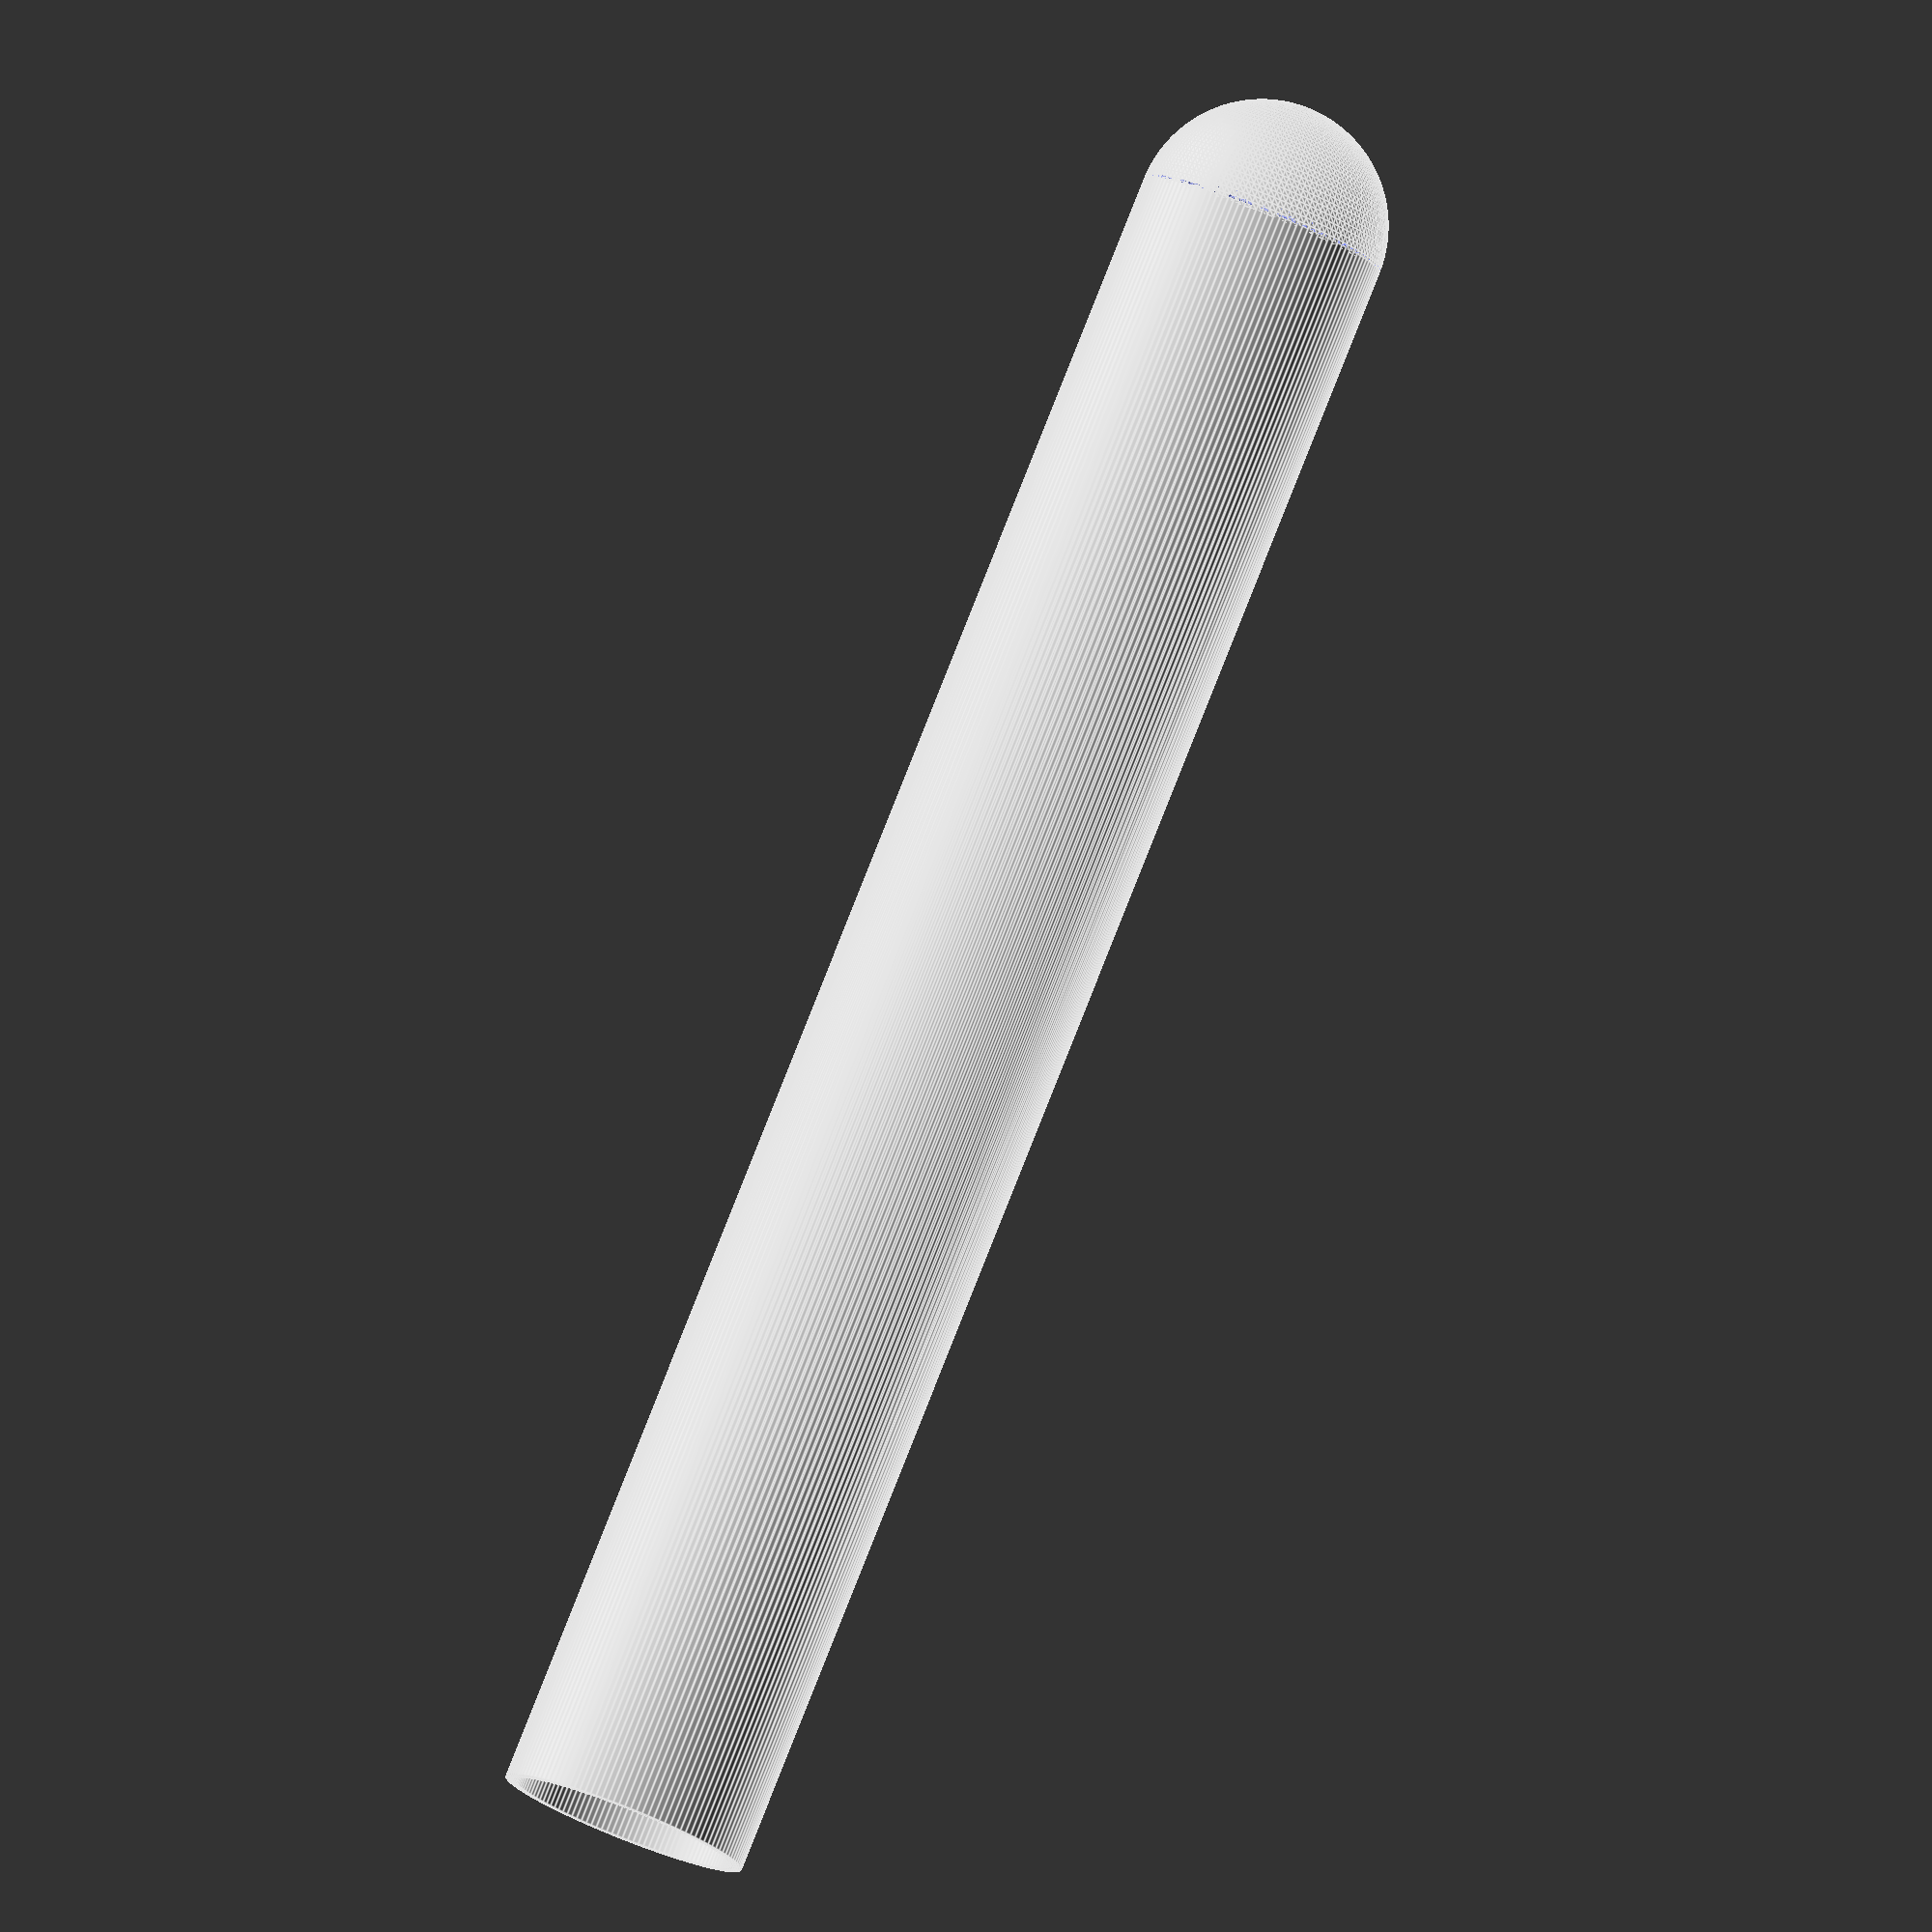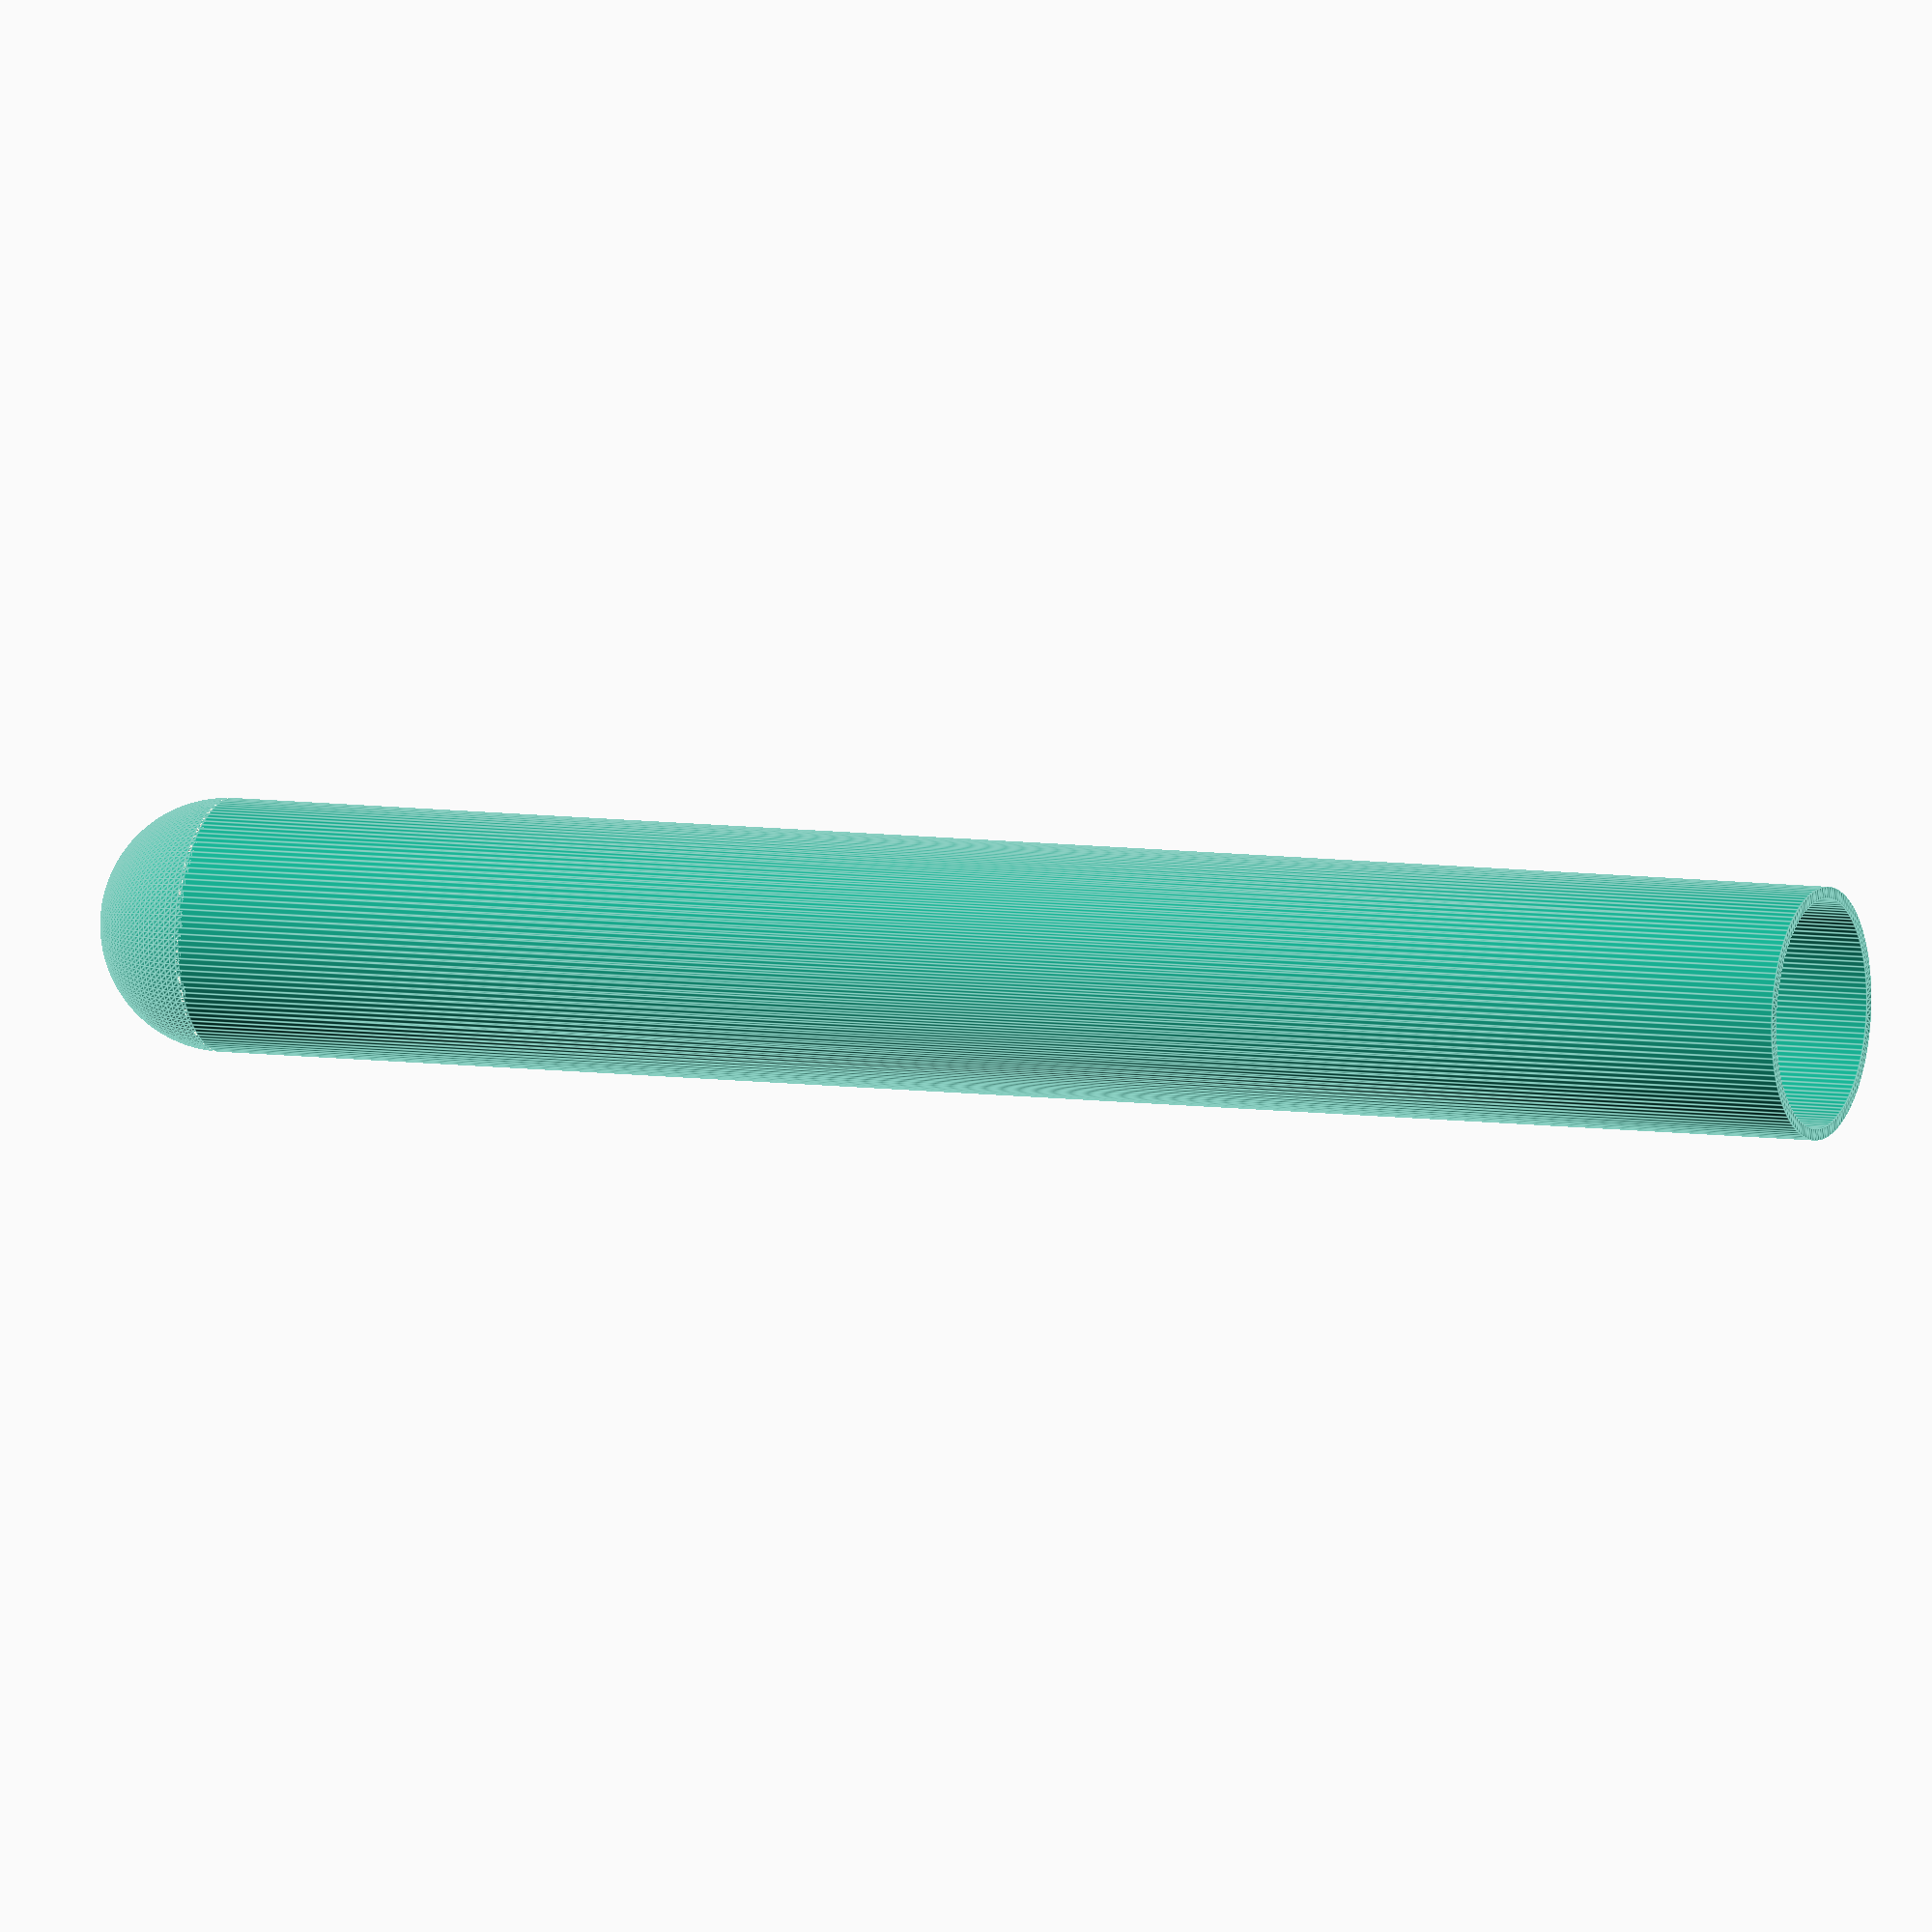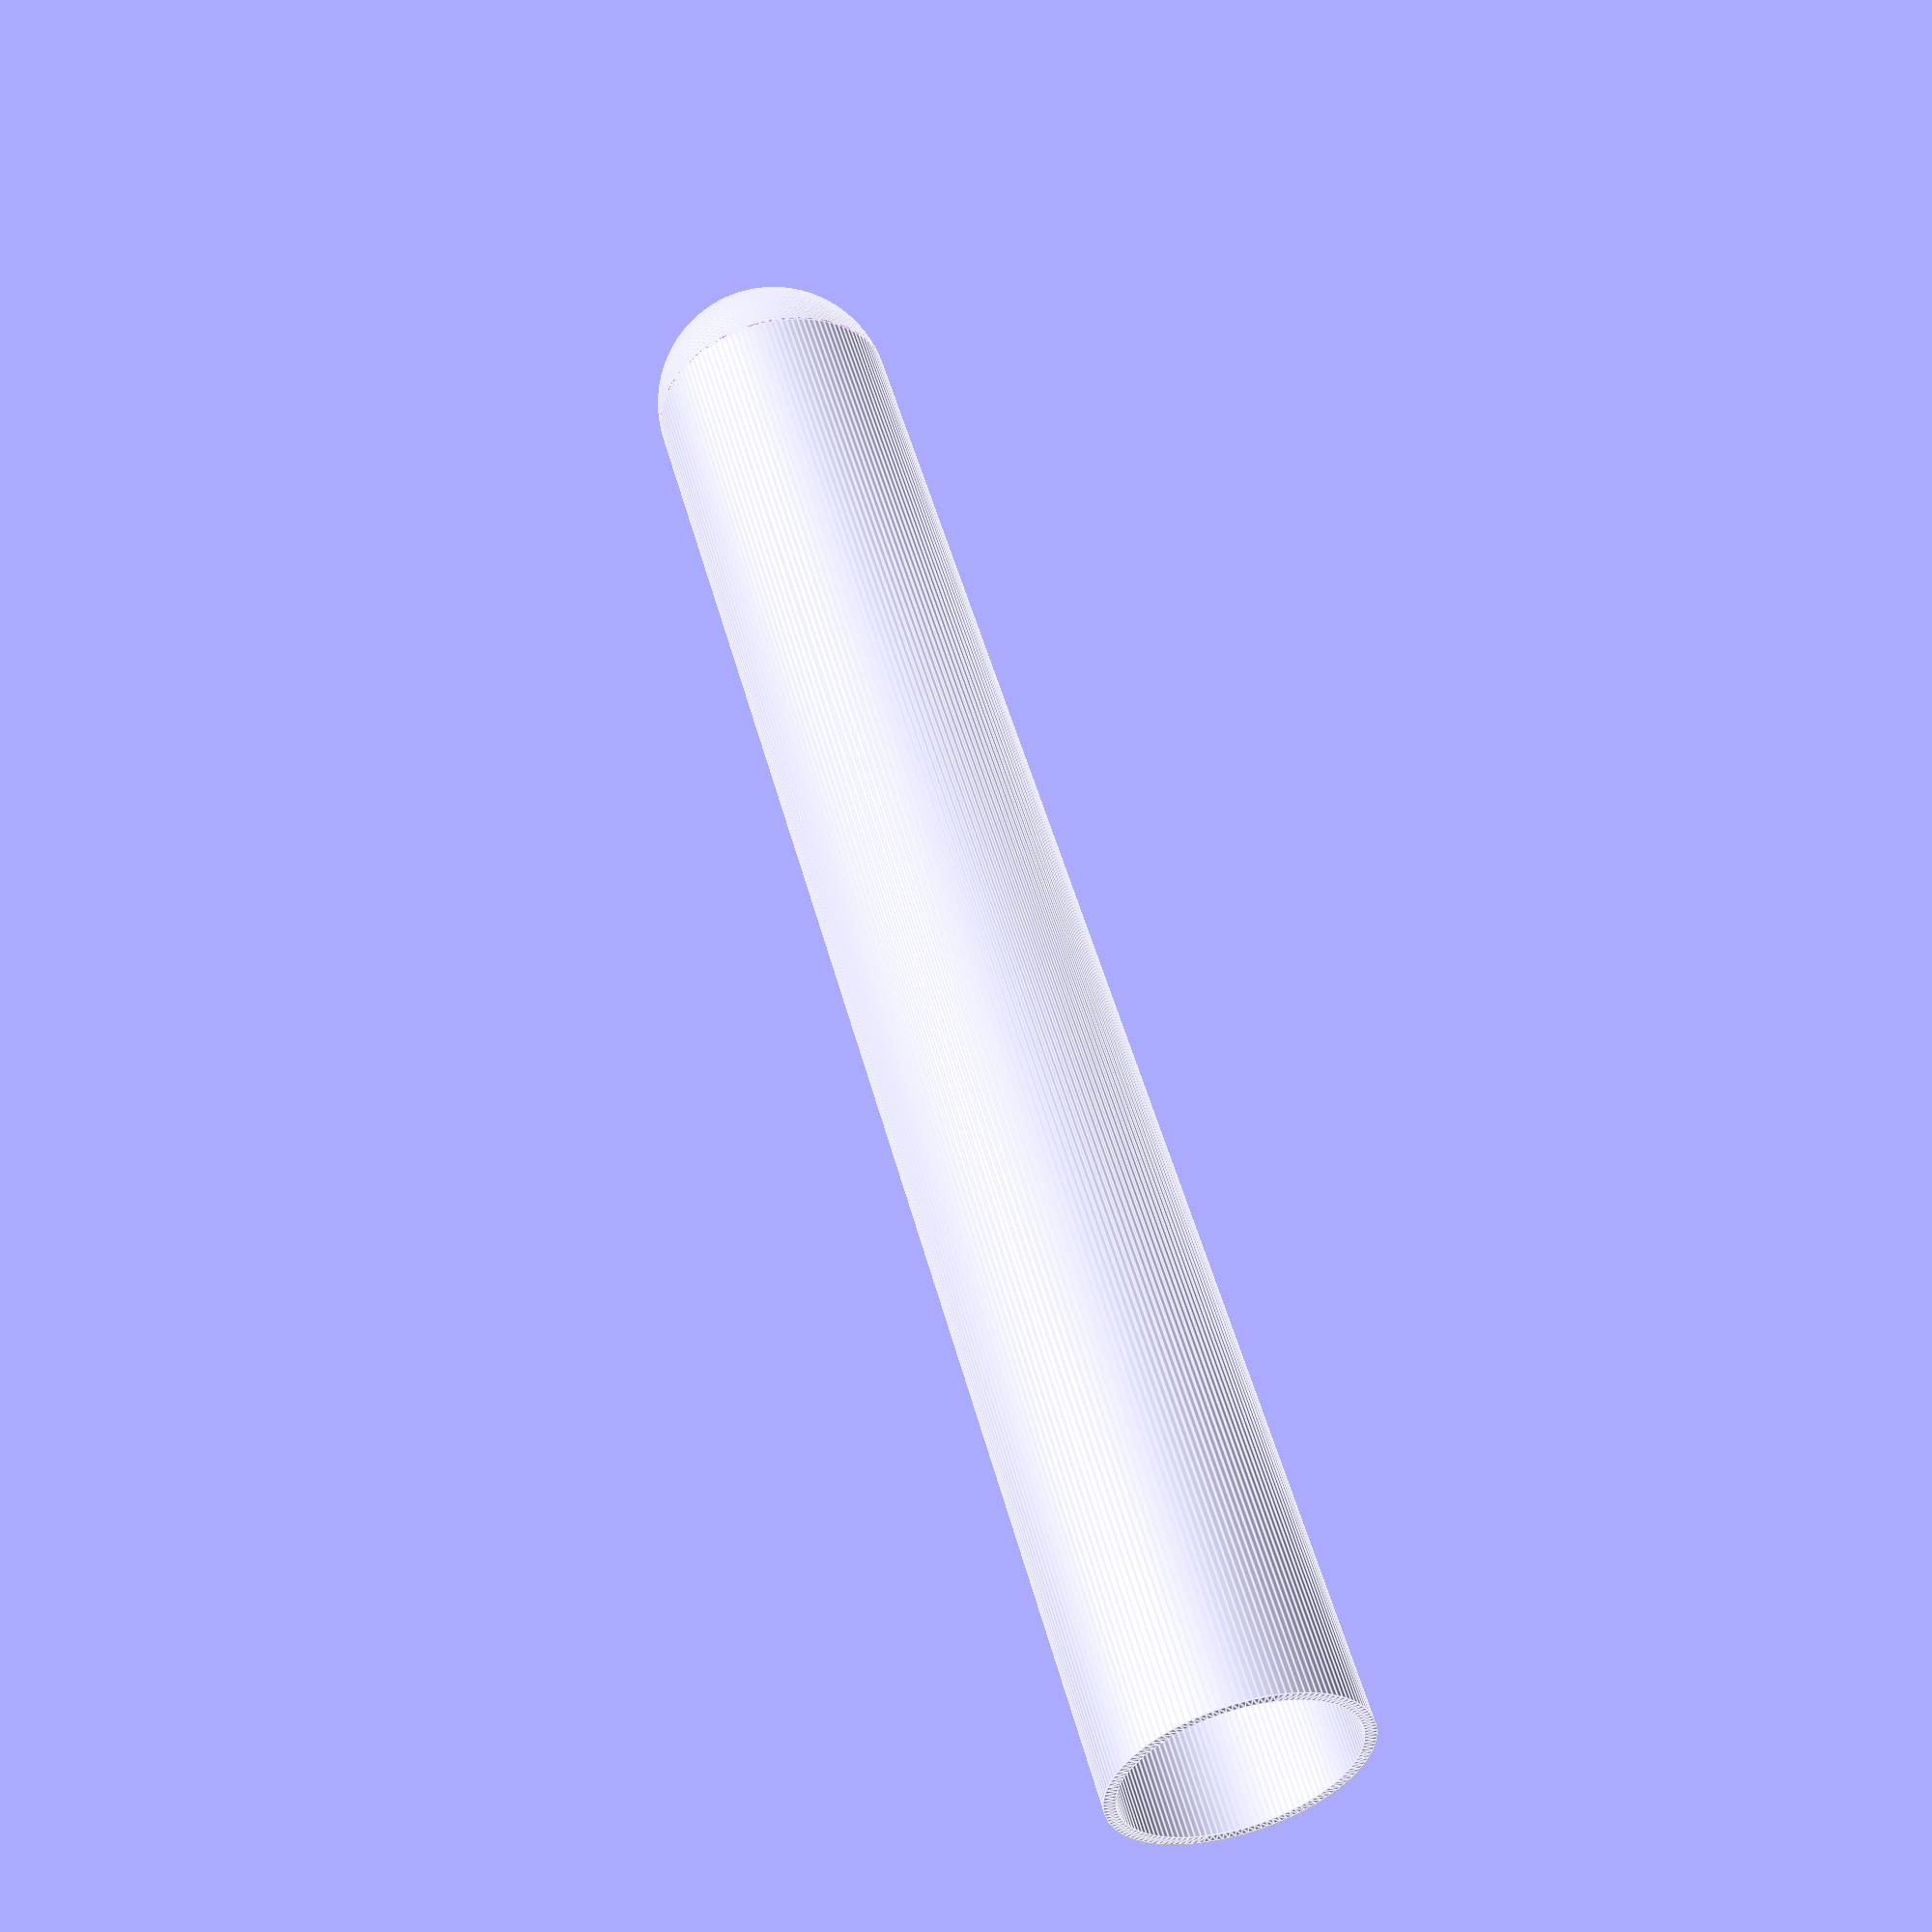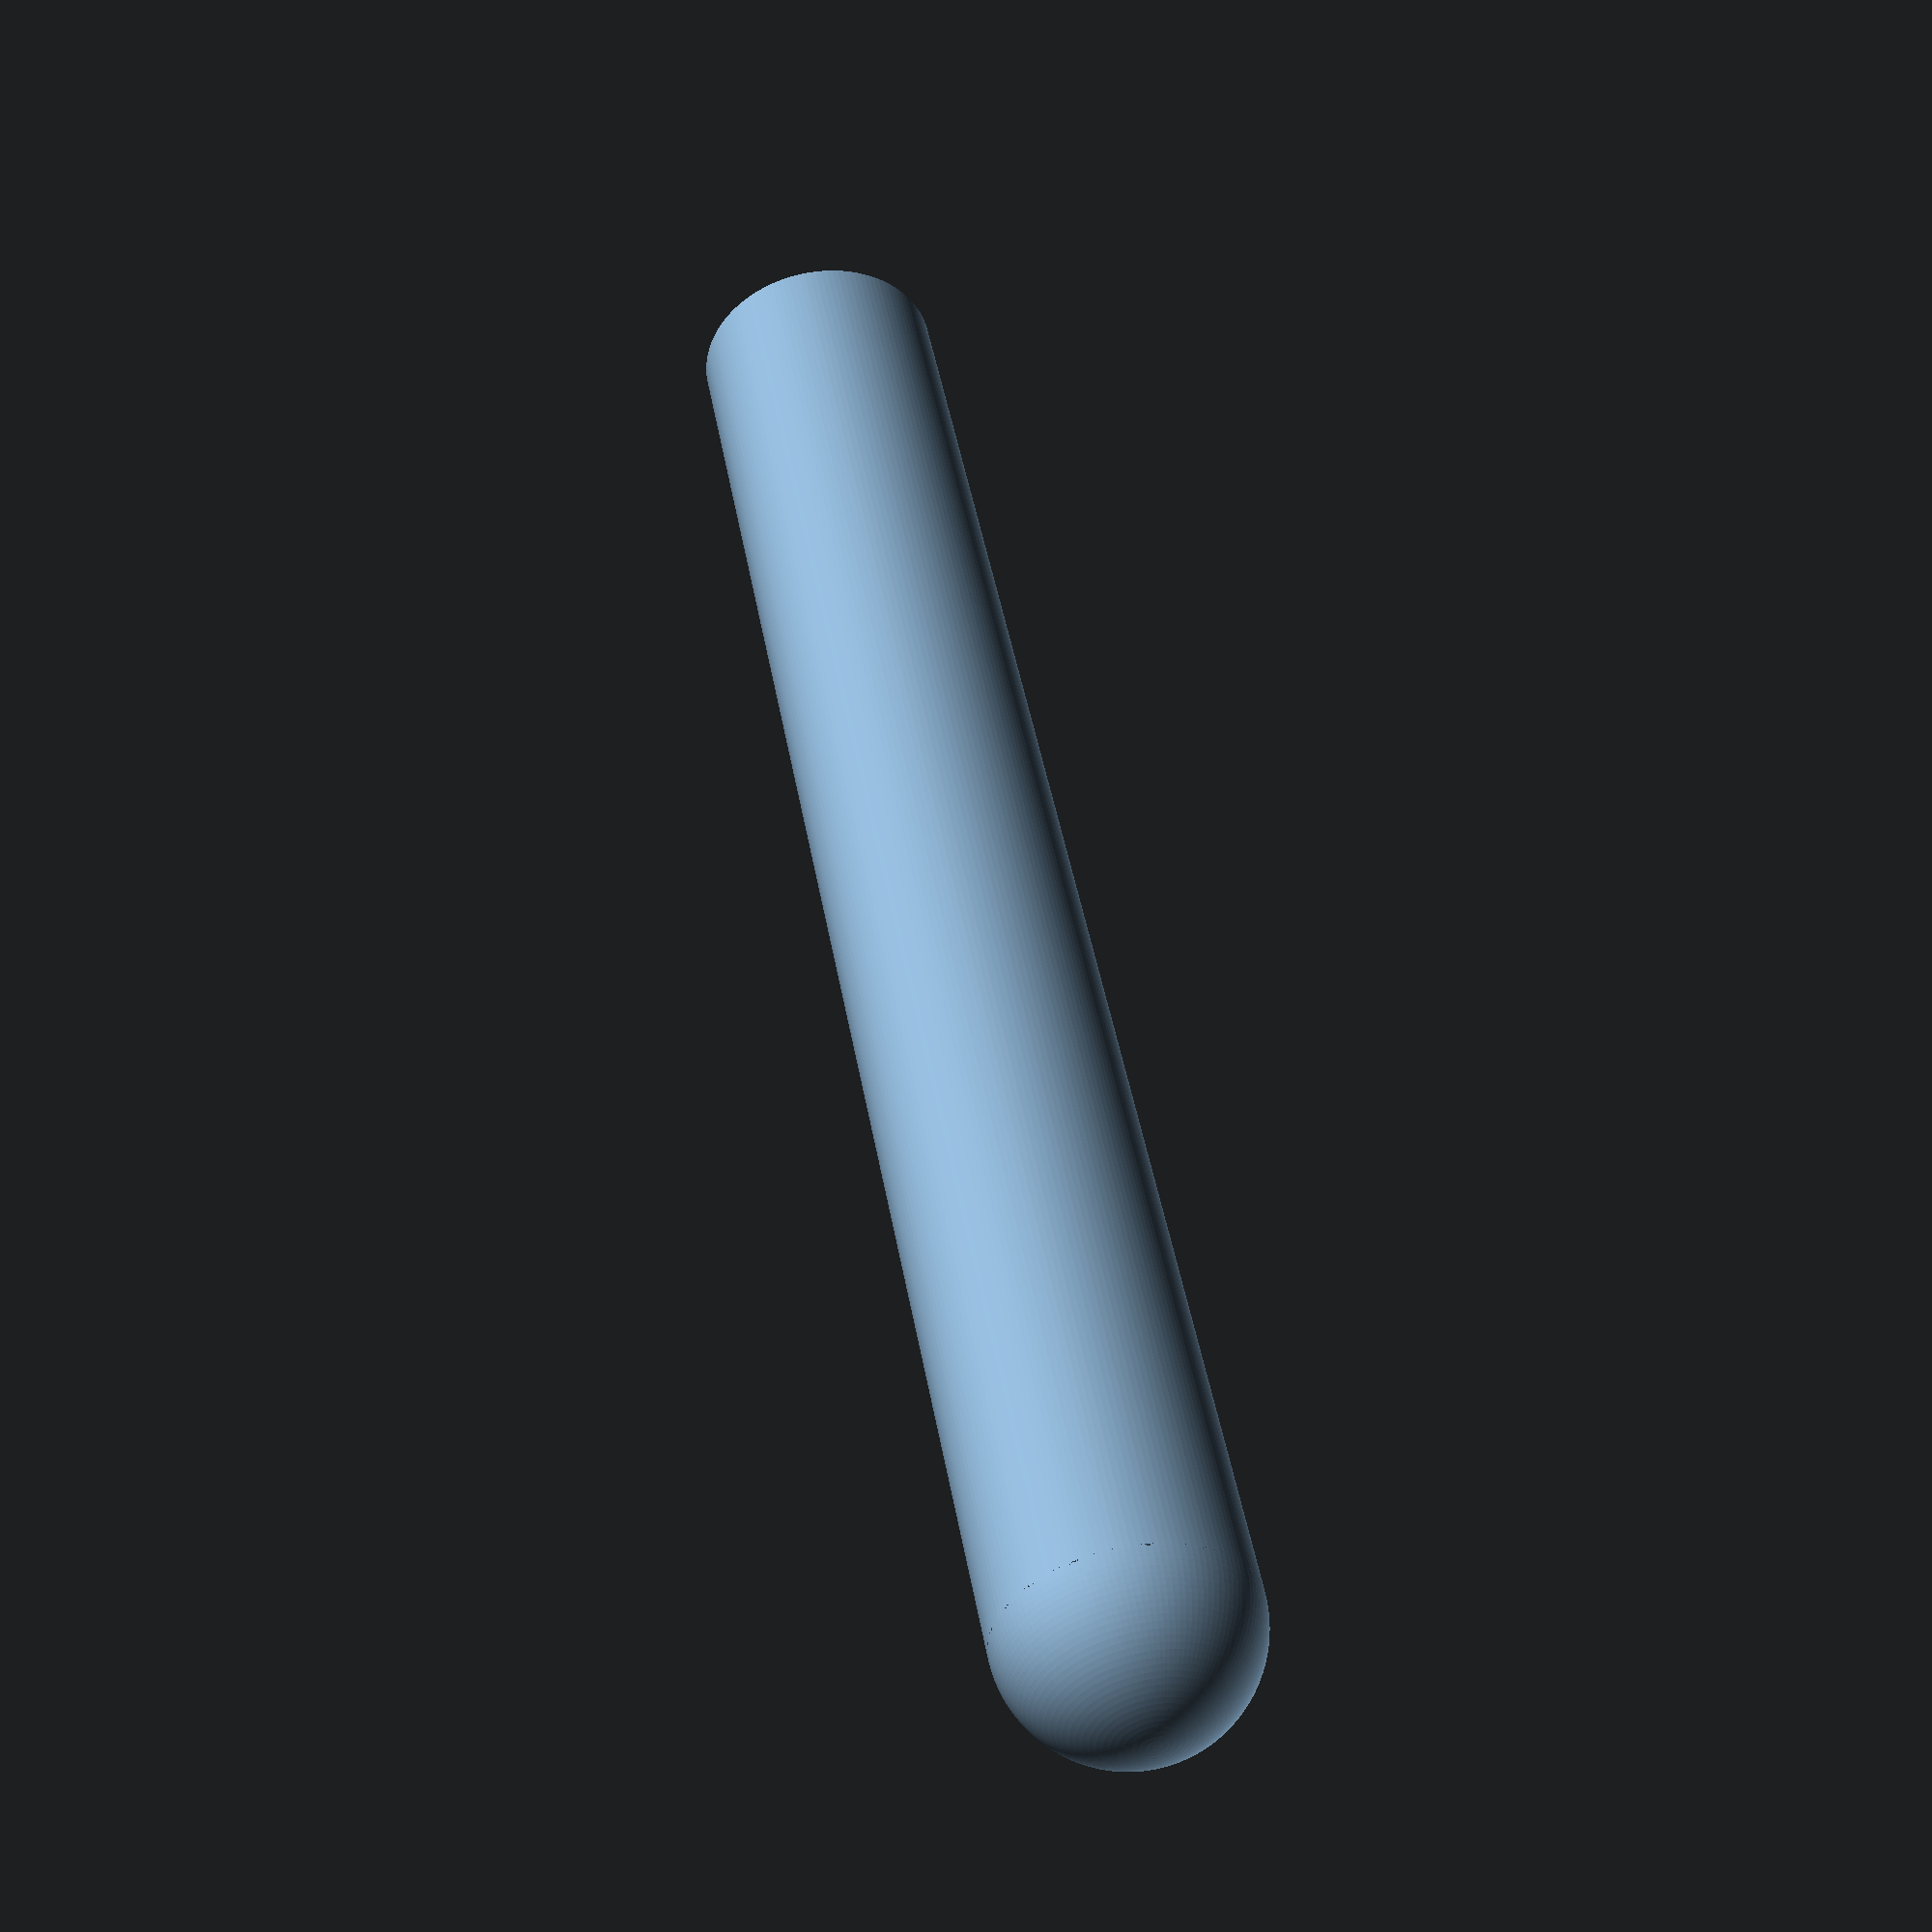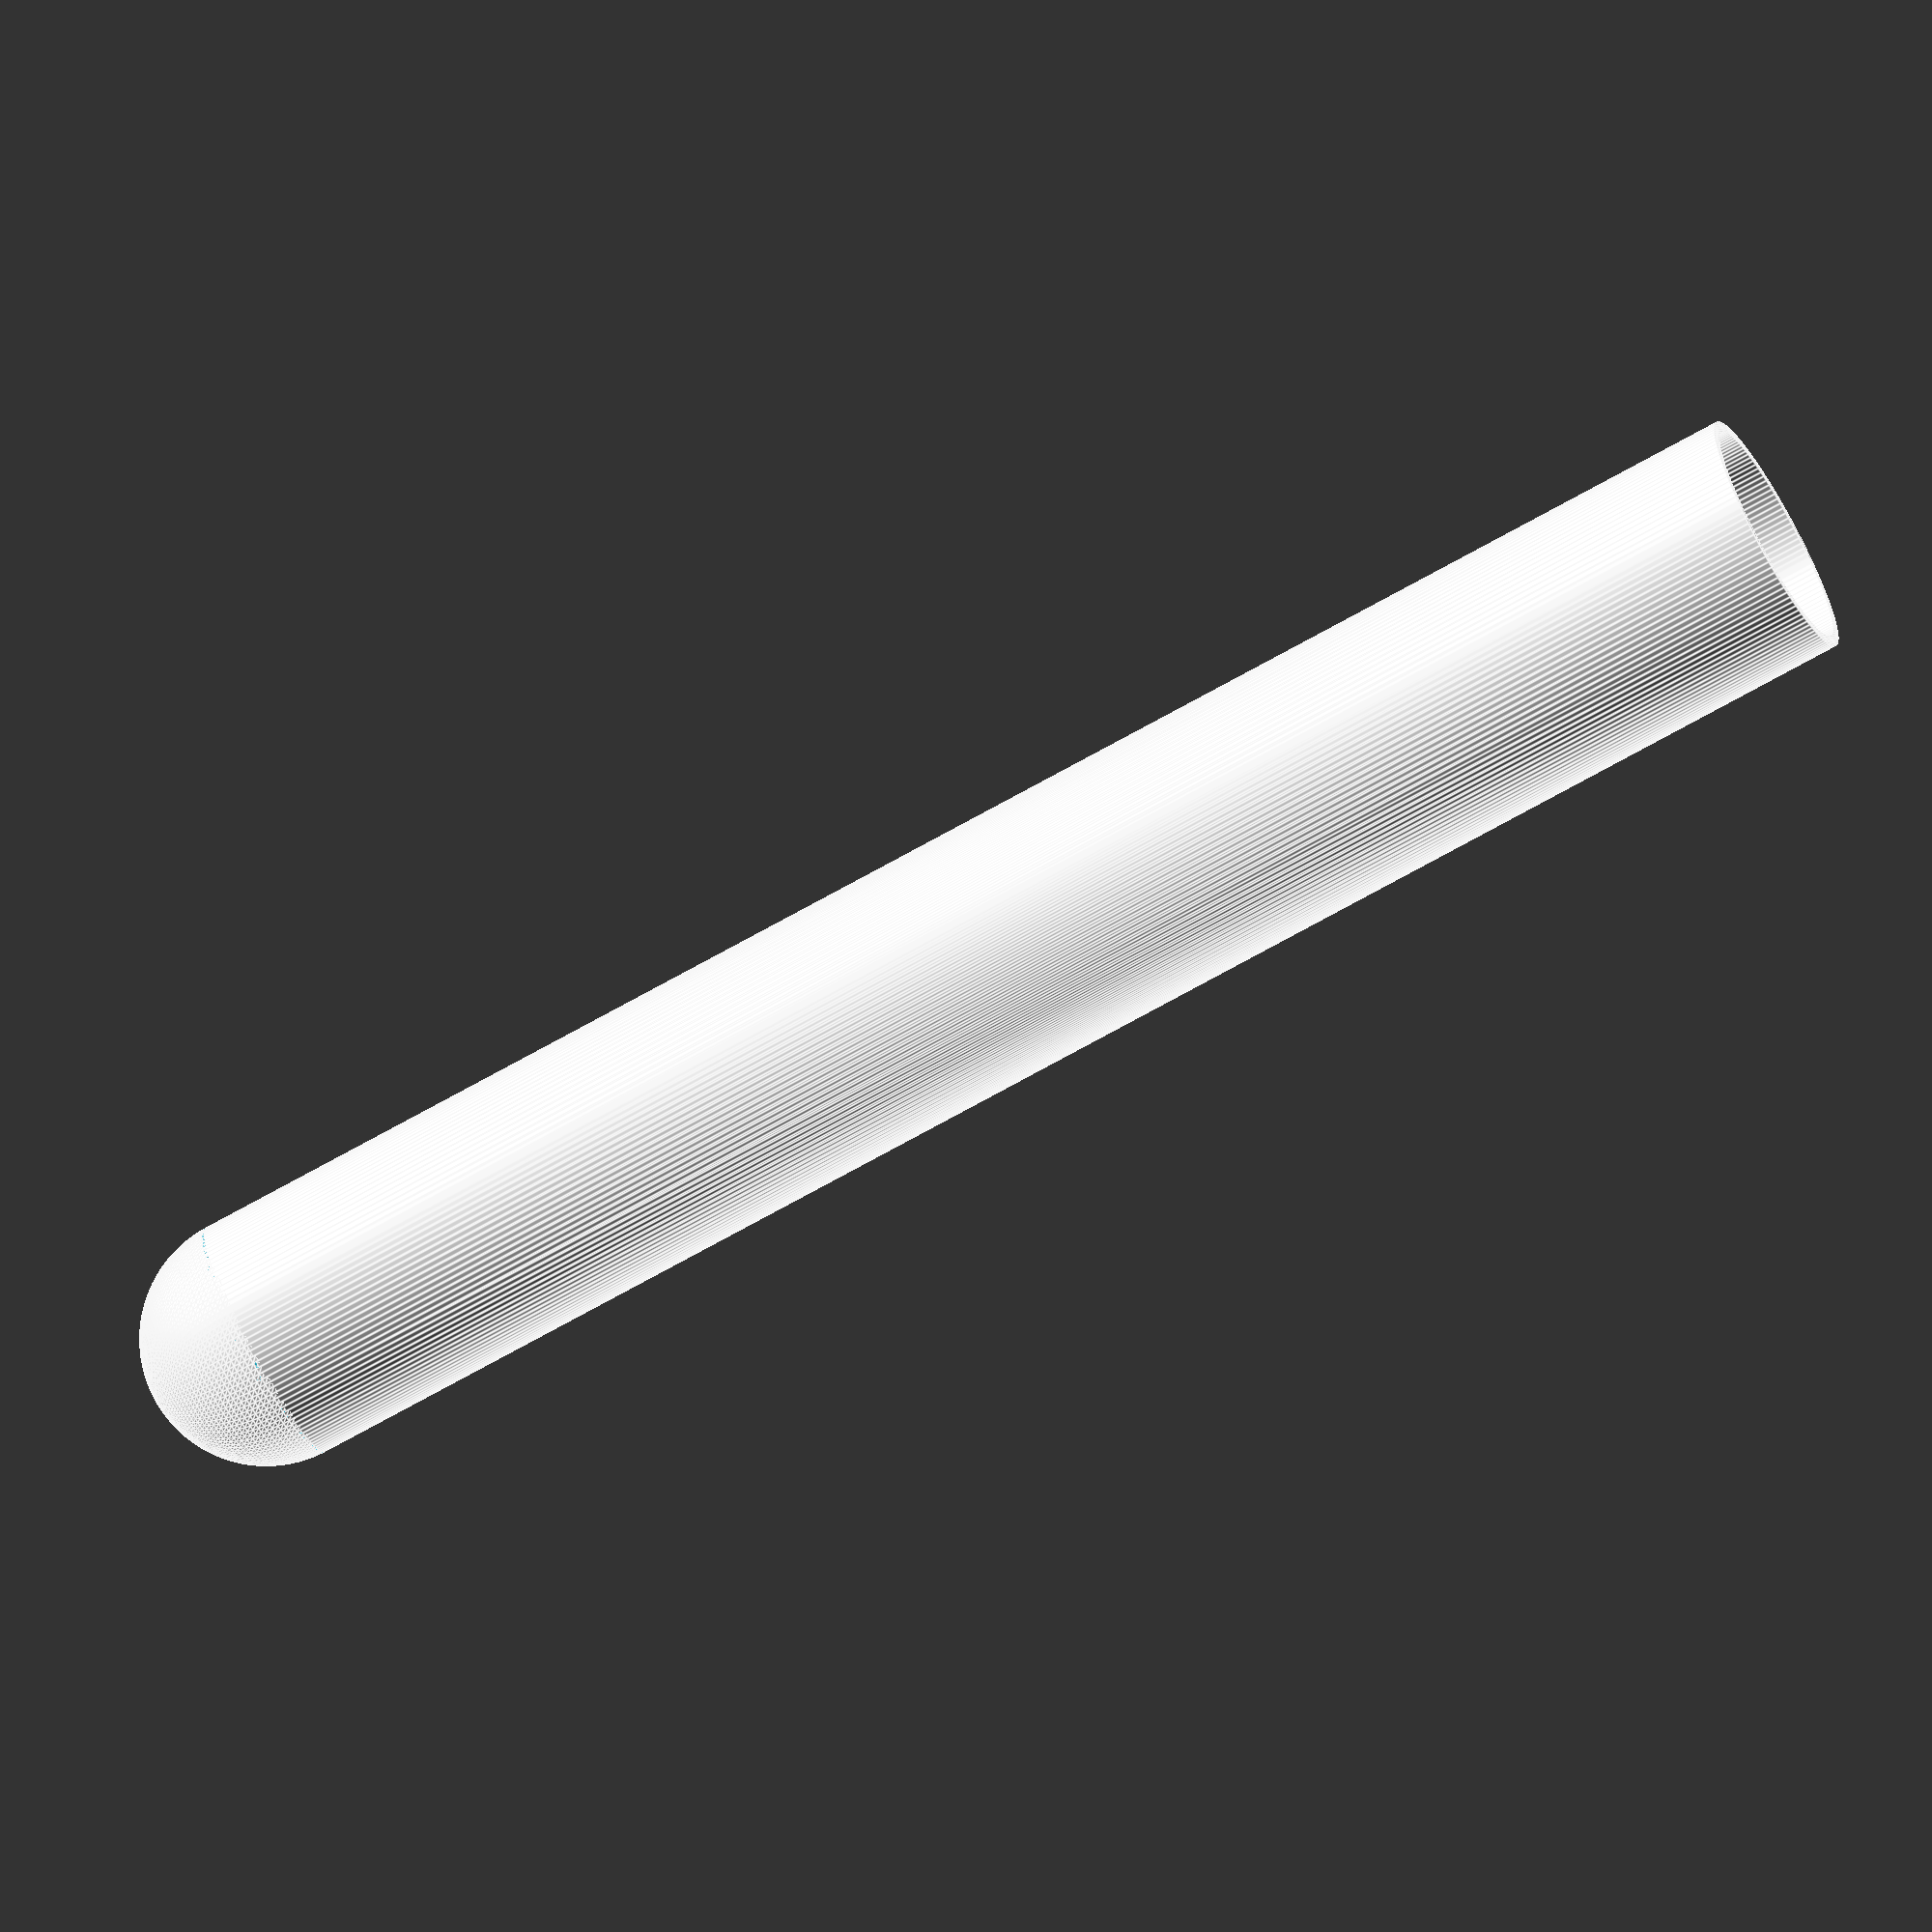
<openscad>
$fn=128;
{minkowski()
difference(){
cylinder(150,11,11);
cylinder(150,10,10);
}
difference(){
sphere(11);
translate([0,0,0.1])
sphere(11);
}}
</openscad>
<views>
elev=277.7 azim=101.9 roll=21.6 proj=o view=edges
elev=352.5 azim=188.4 roll=293.1 proj=o view=edges
elev=127.3 azim=103.5 roll=195.2 proj=p view=edges
elev=311.7 azim=281.3 roll=169.7 proj=p view=solid
elev=71.2 azim=125.0 roll=299.4 proj=o view=edges
</views>
